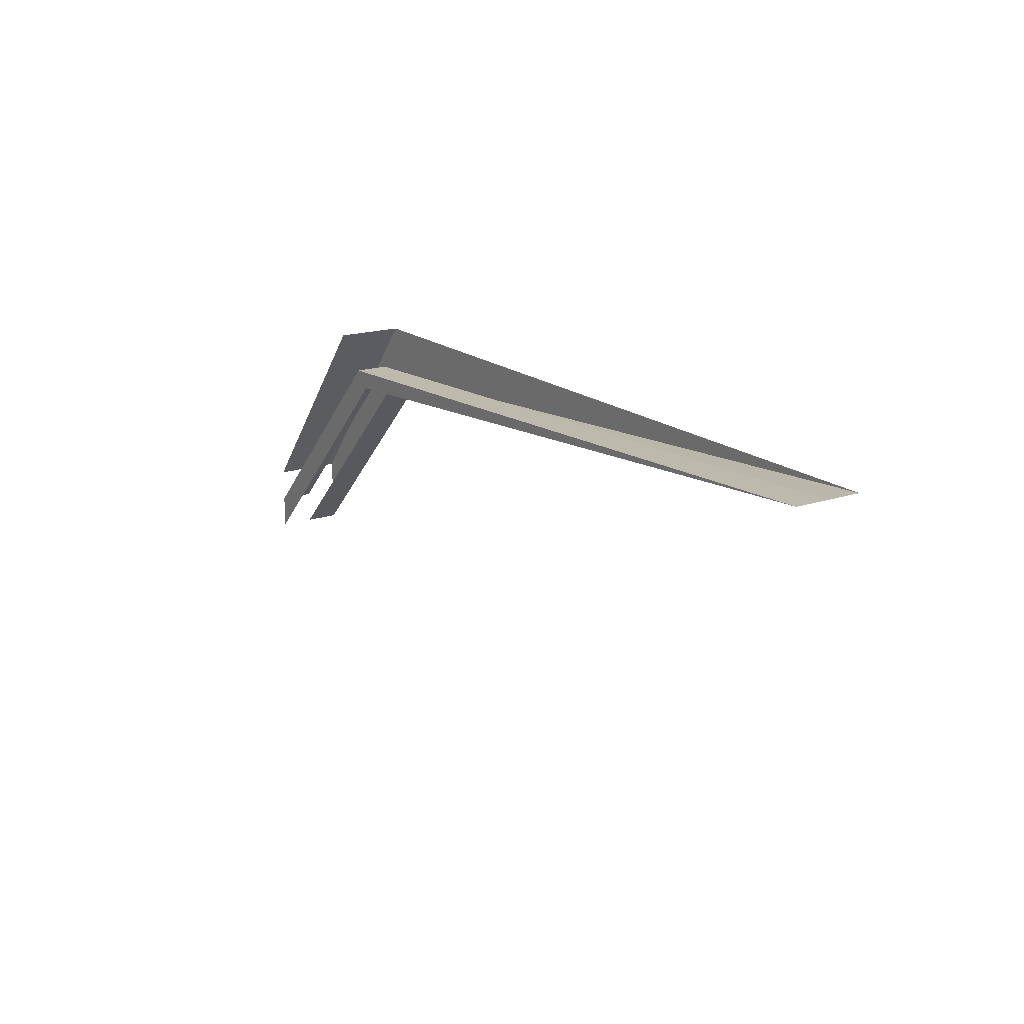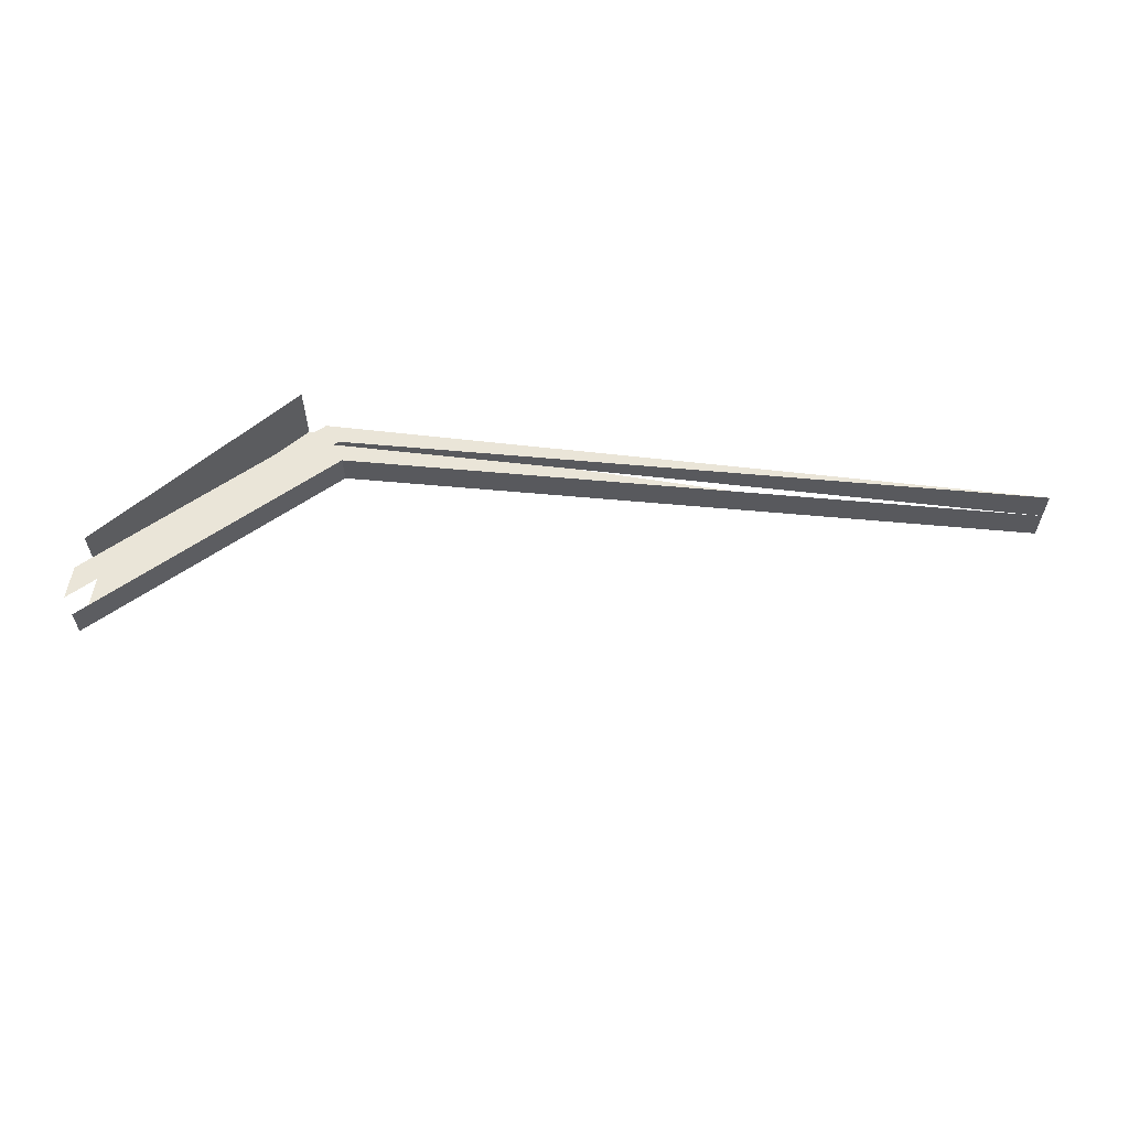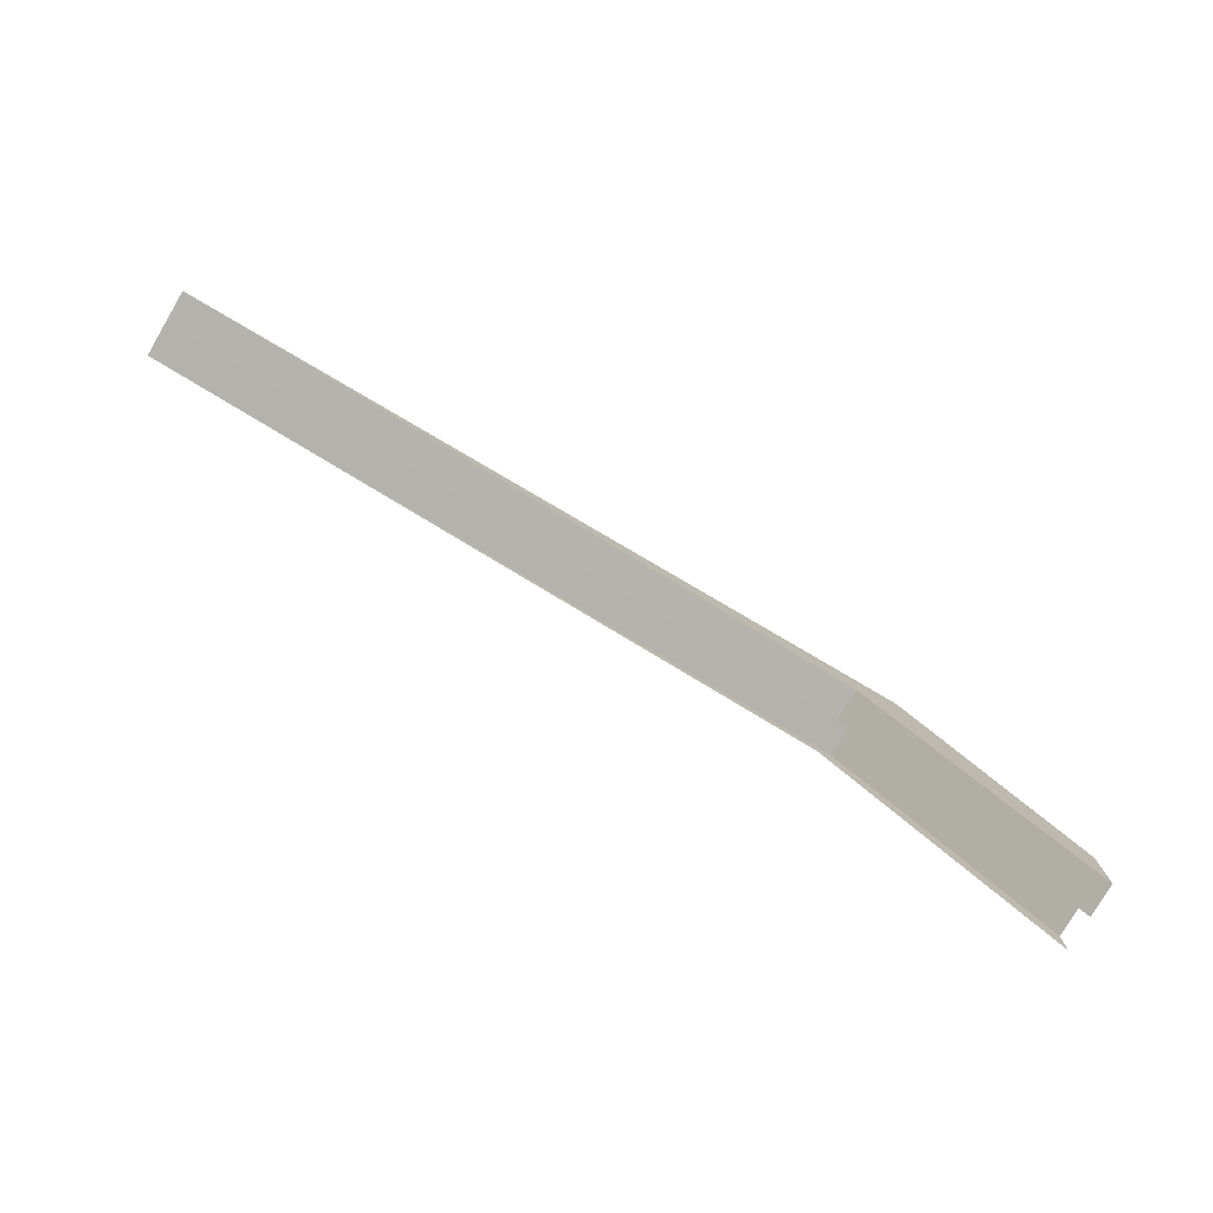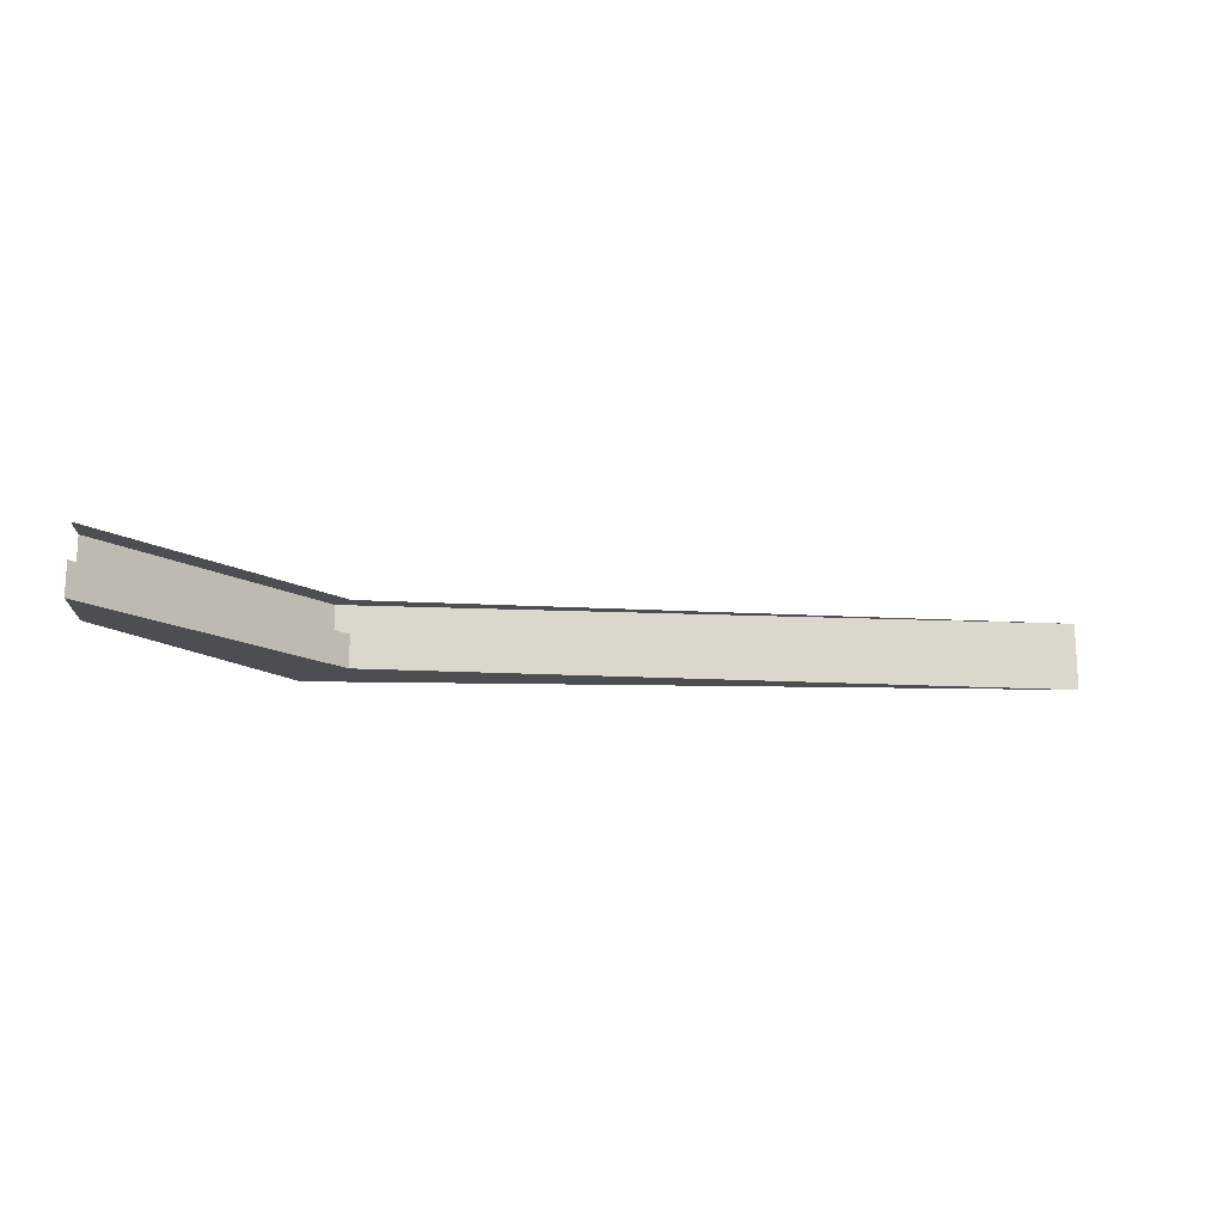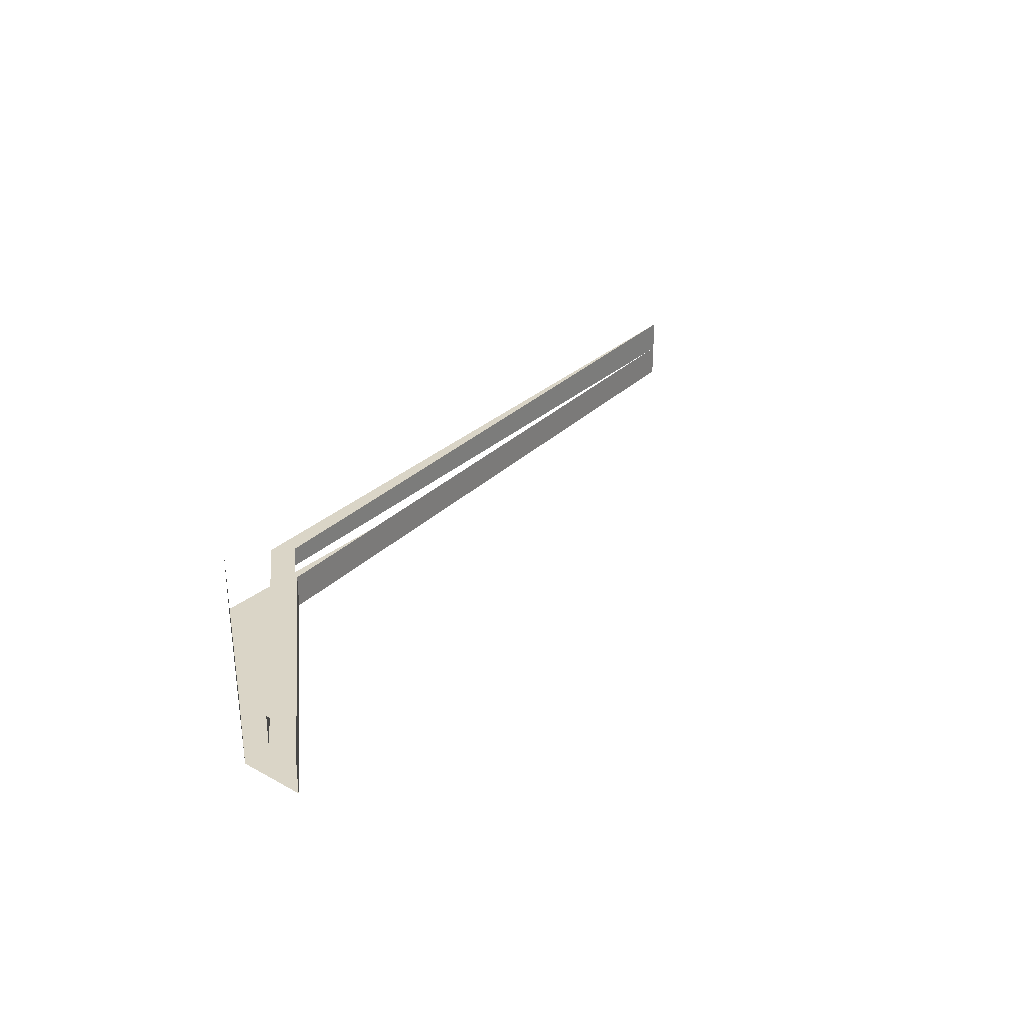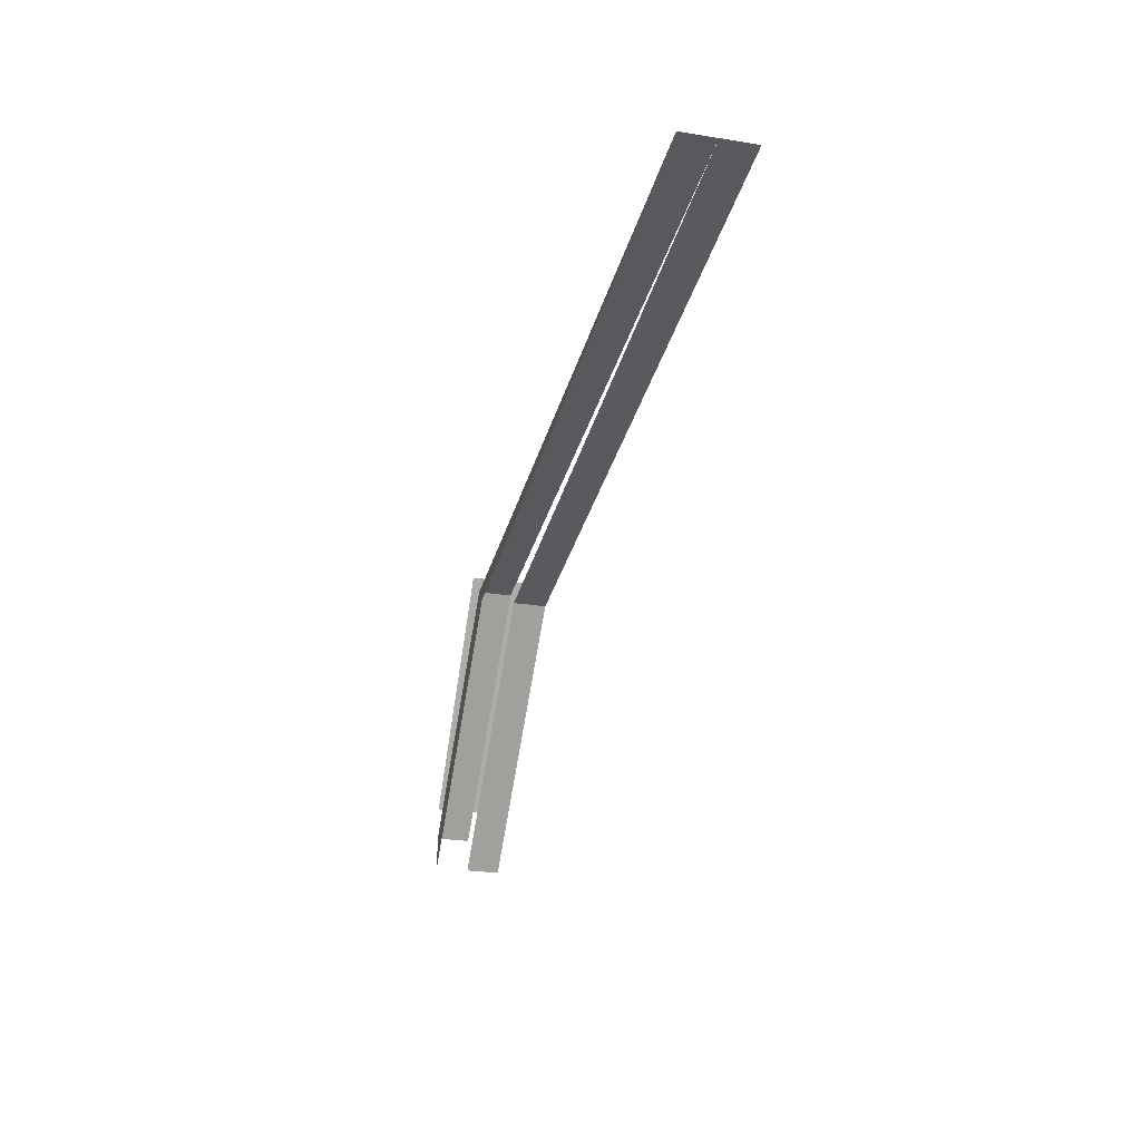
<metadata>
{"format":"obj","ext":"obj","renderer":"f3d","projection":"perspective","resolution":1024,"background":"white","views":[{"elev":17.8,"azim":-123.1,"up":"+Z"},{"elev":59.6,"azim":-170.5,"up":"+Y"},{"elev":-78.6,"azim":-30.4,"up":"+Z"},{"elev":-16.5,"azim":177.5,"up":"+Y"},{"elev":29.0,"azim":128.9,"up":"+Y"},{"elev":-27.3,"azim":-104.0,"up":"+Z"}]}
</metadata>
<code>
o object/223
v -184 -16 64
v -184 0 64
v 160 0 48
v 160 -16 48
v 256 0 -48
v 256 -16 -48
v -184 -32 64
v 152 -16 40
v 152 -32 40
v 176 -32 64
v 256 -32 -32
v 256 0 -32
v 176 0 64
v 152 0 40
v 256 0 -64
v 256 -16 -64
v 256 -32 -64
f 1 2 3
f 1 3 4
f 4 3 5
f 4 5 6
f 7 1 8
f 7 8 9
f 7 9 10
f 10 9 11
f 10 11 12
f 10 12 13
f 14 3 2
f 3 14 5
f 5 14 15
f 9 8 16
f 9 16 17
f 9 17 11

</code>
